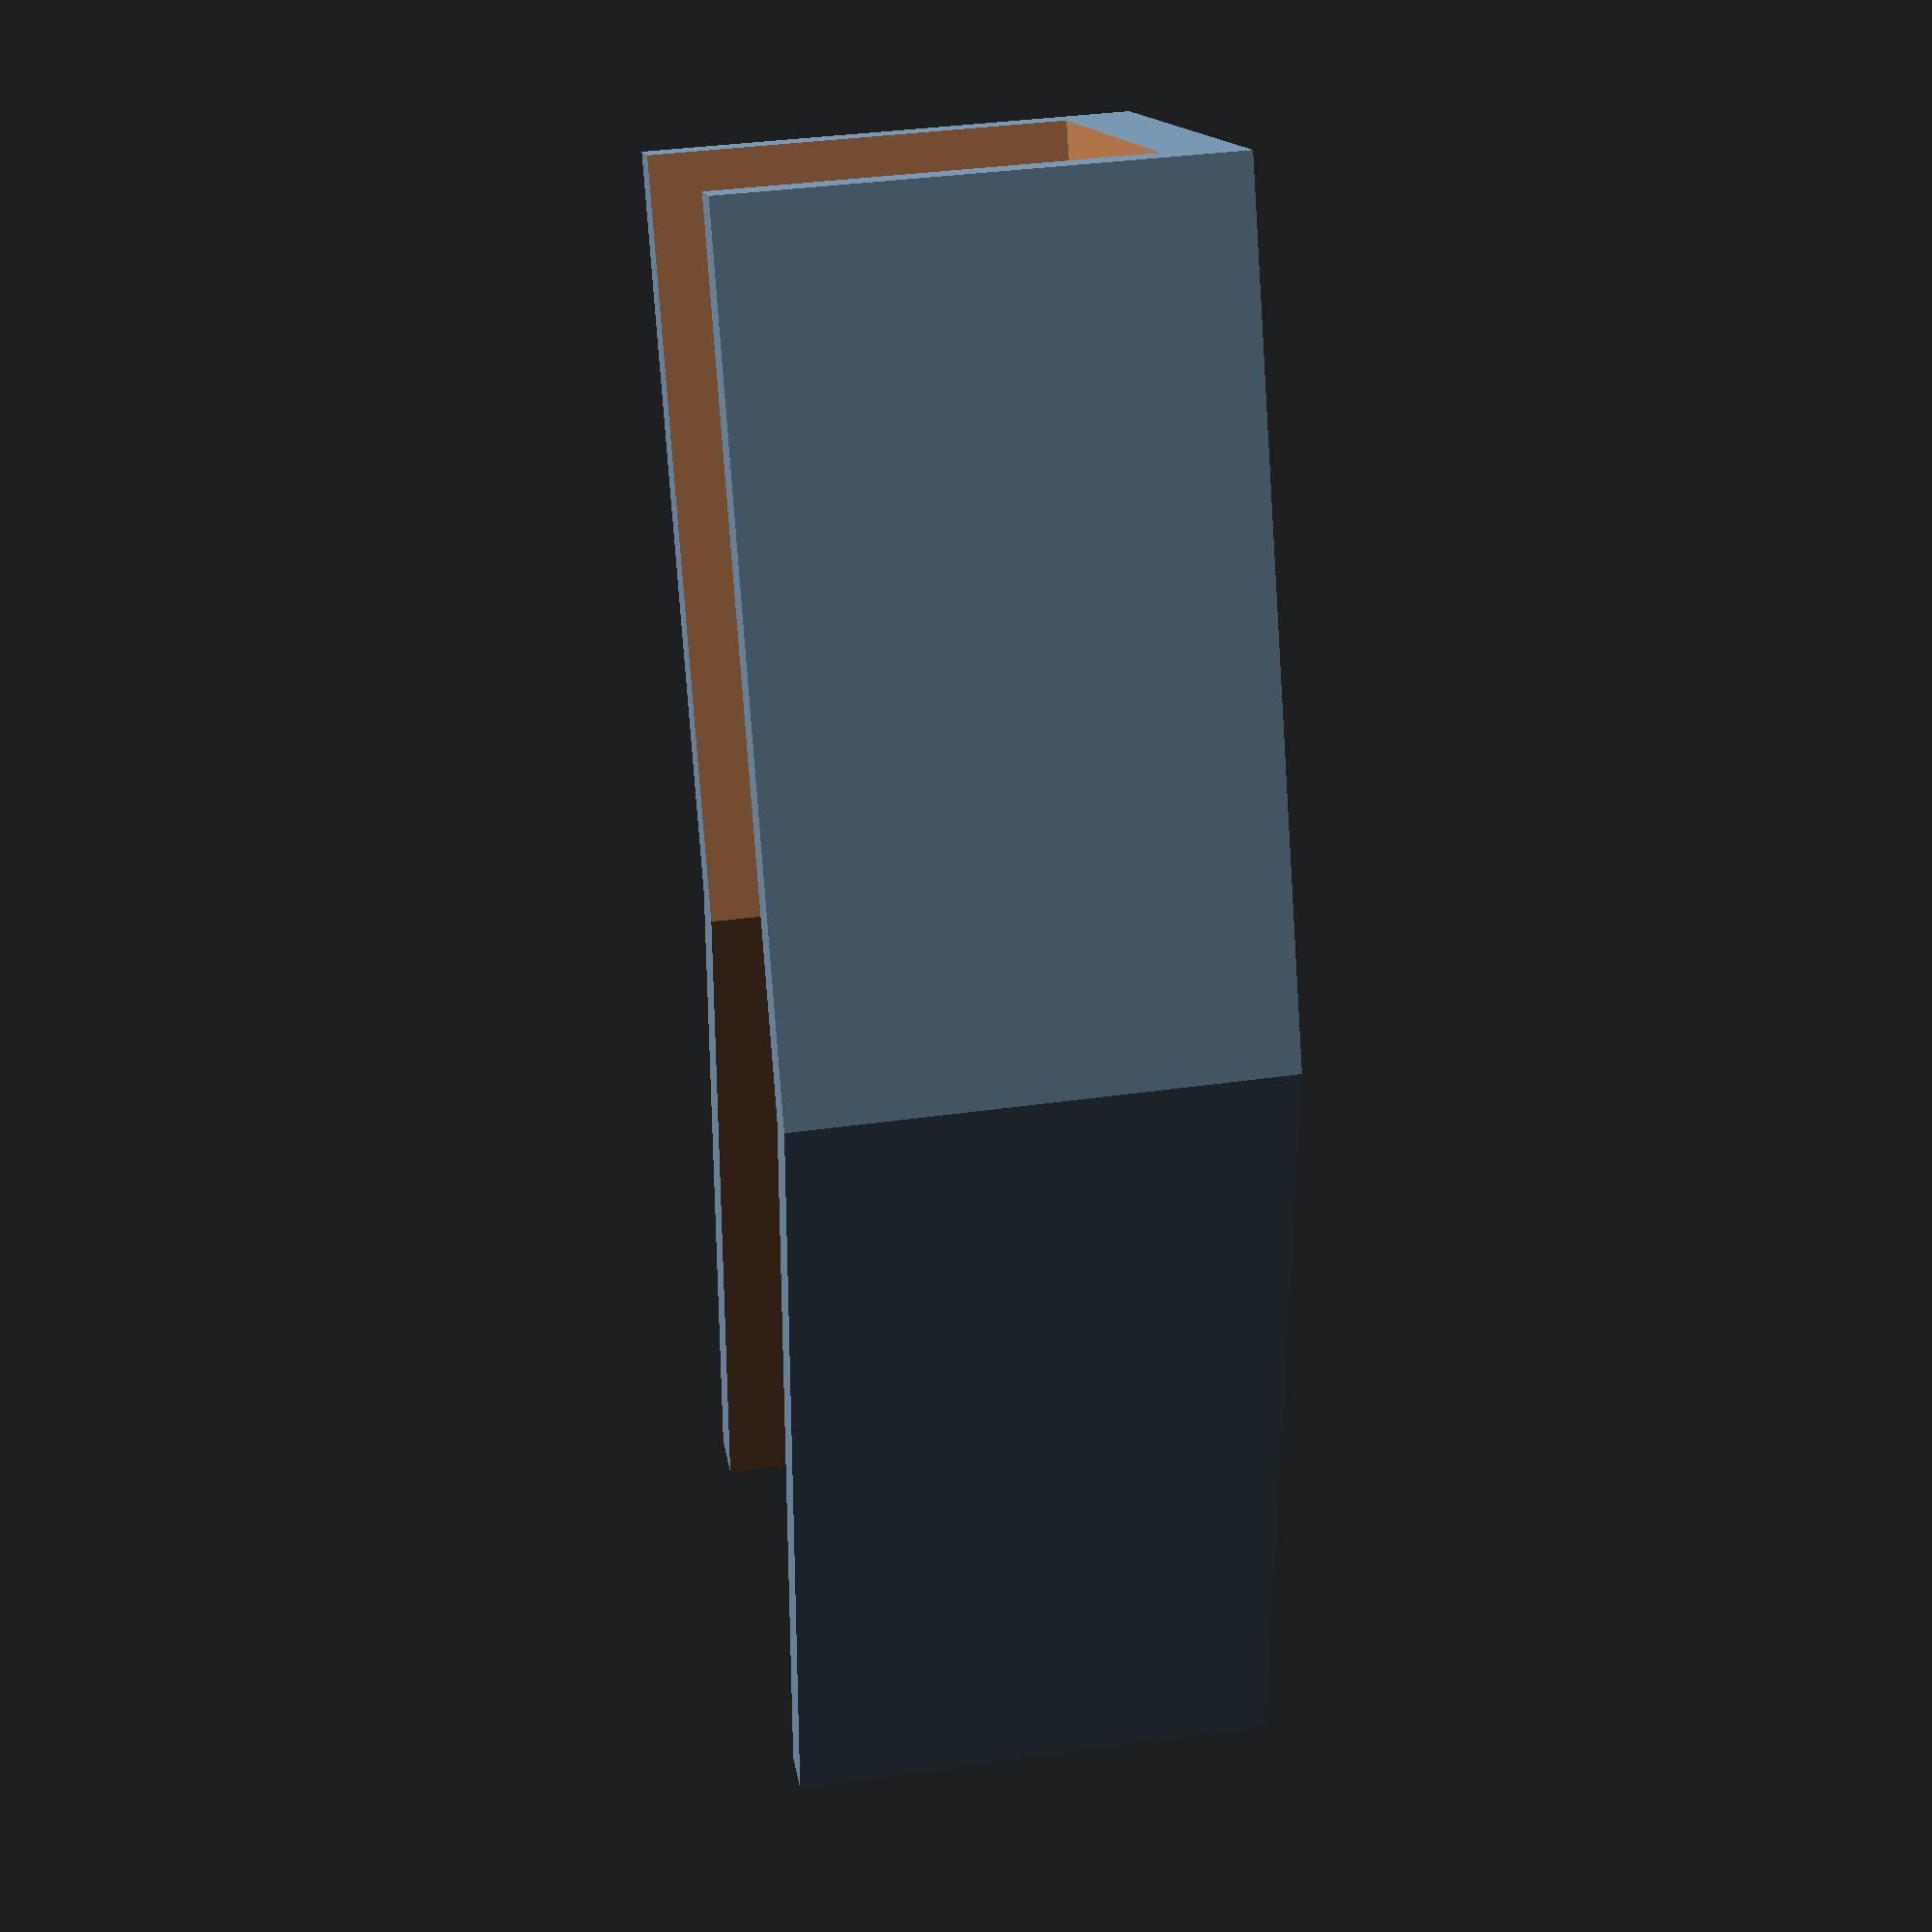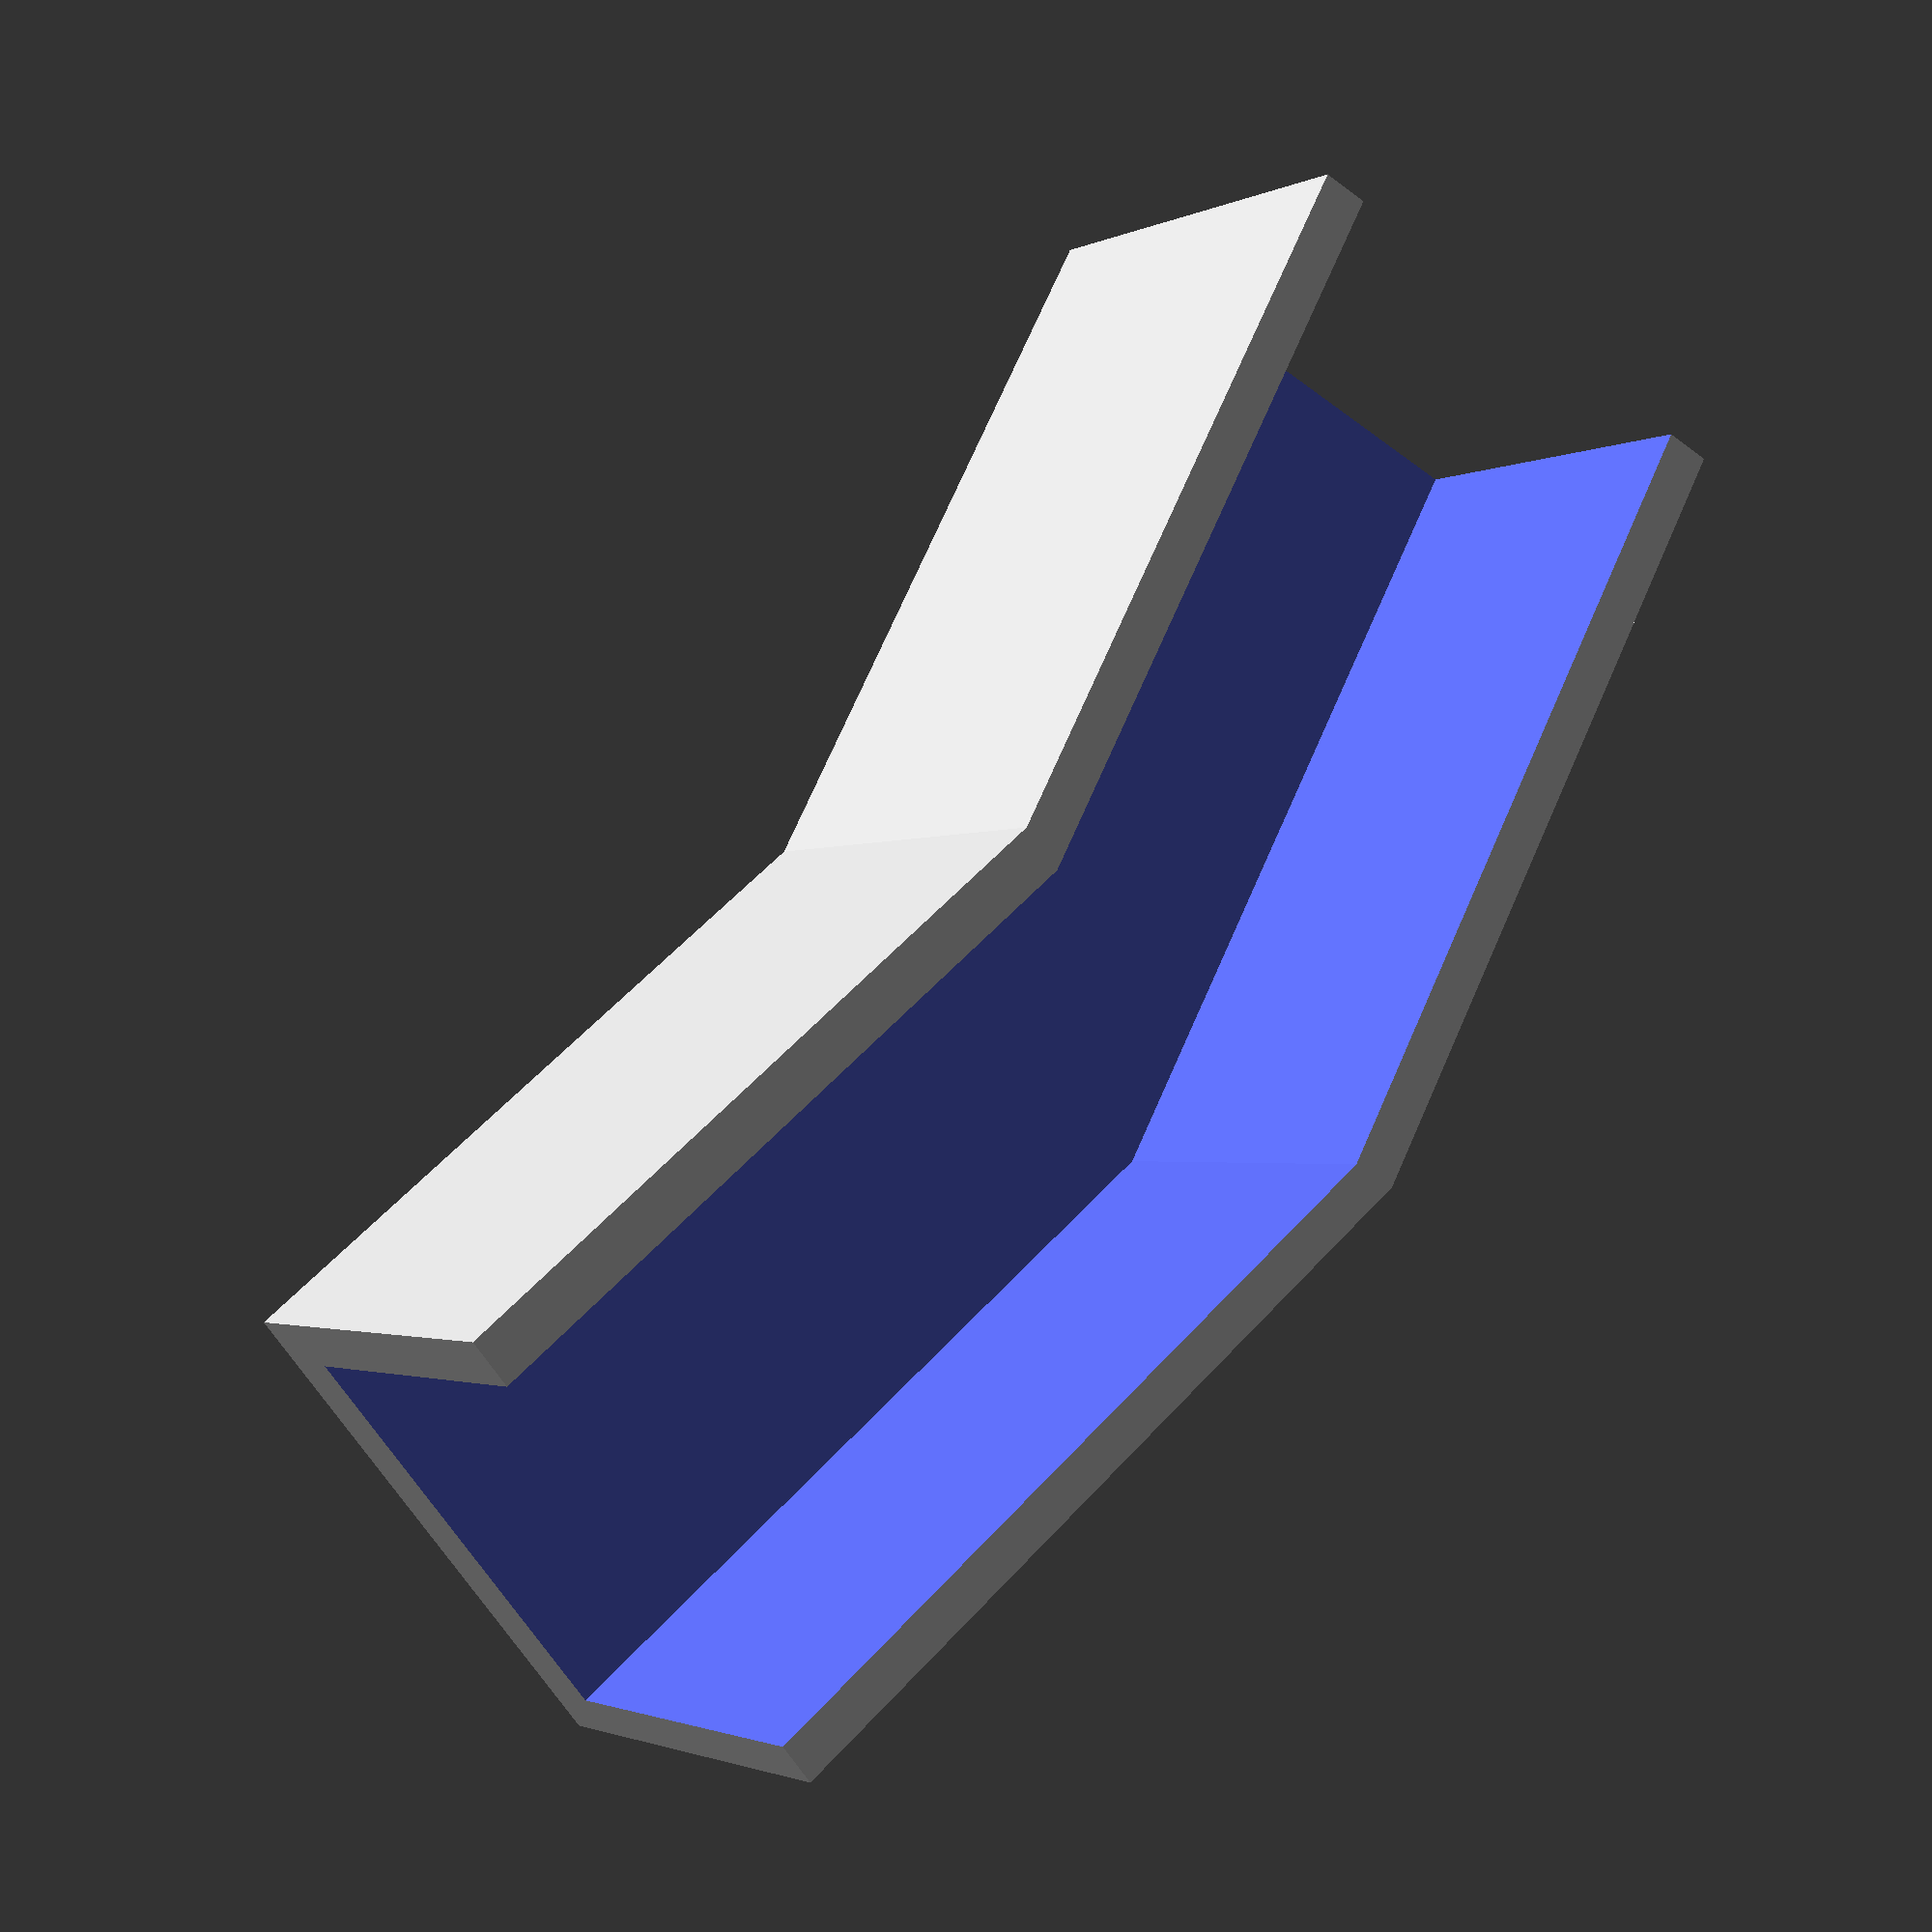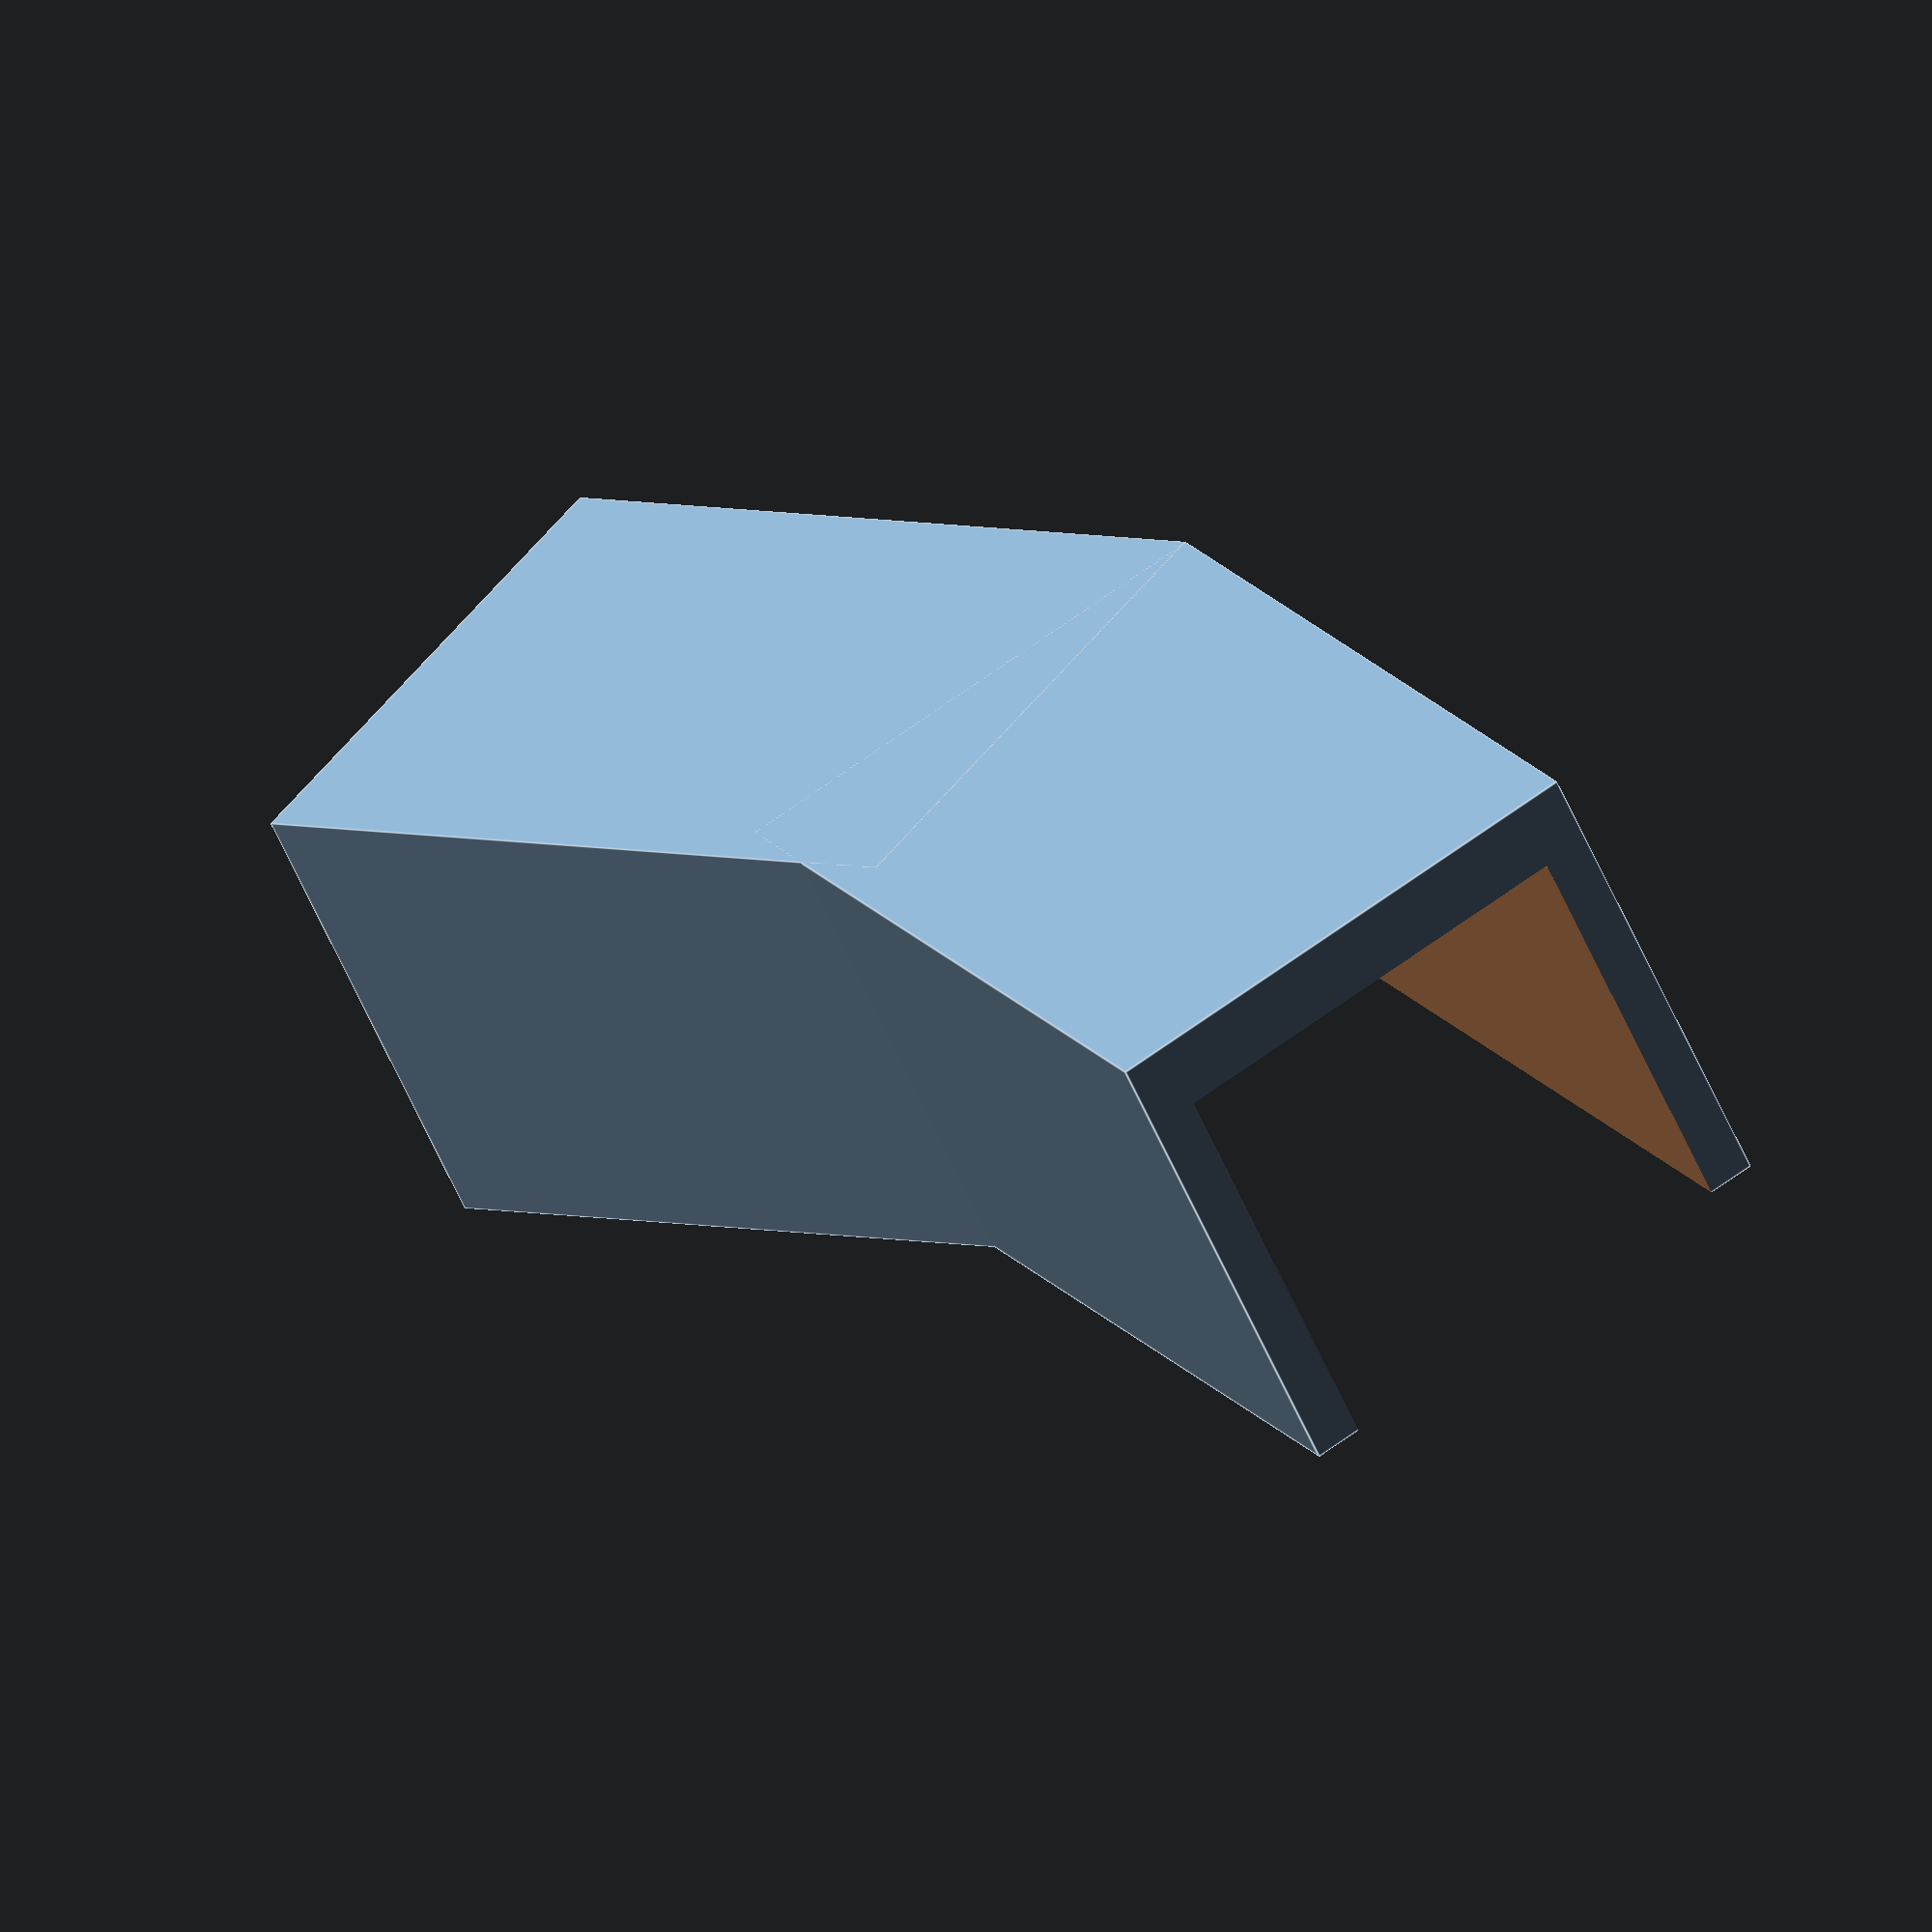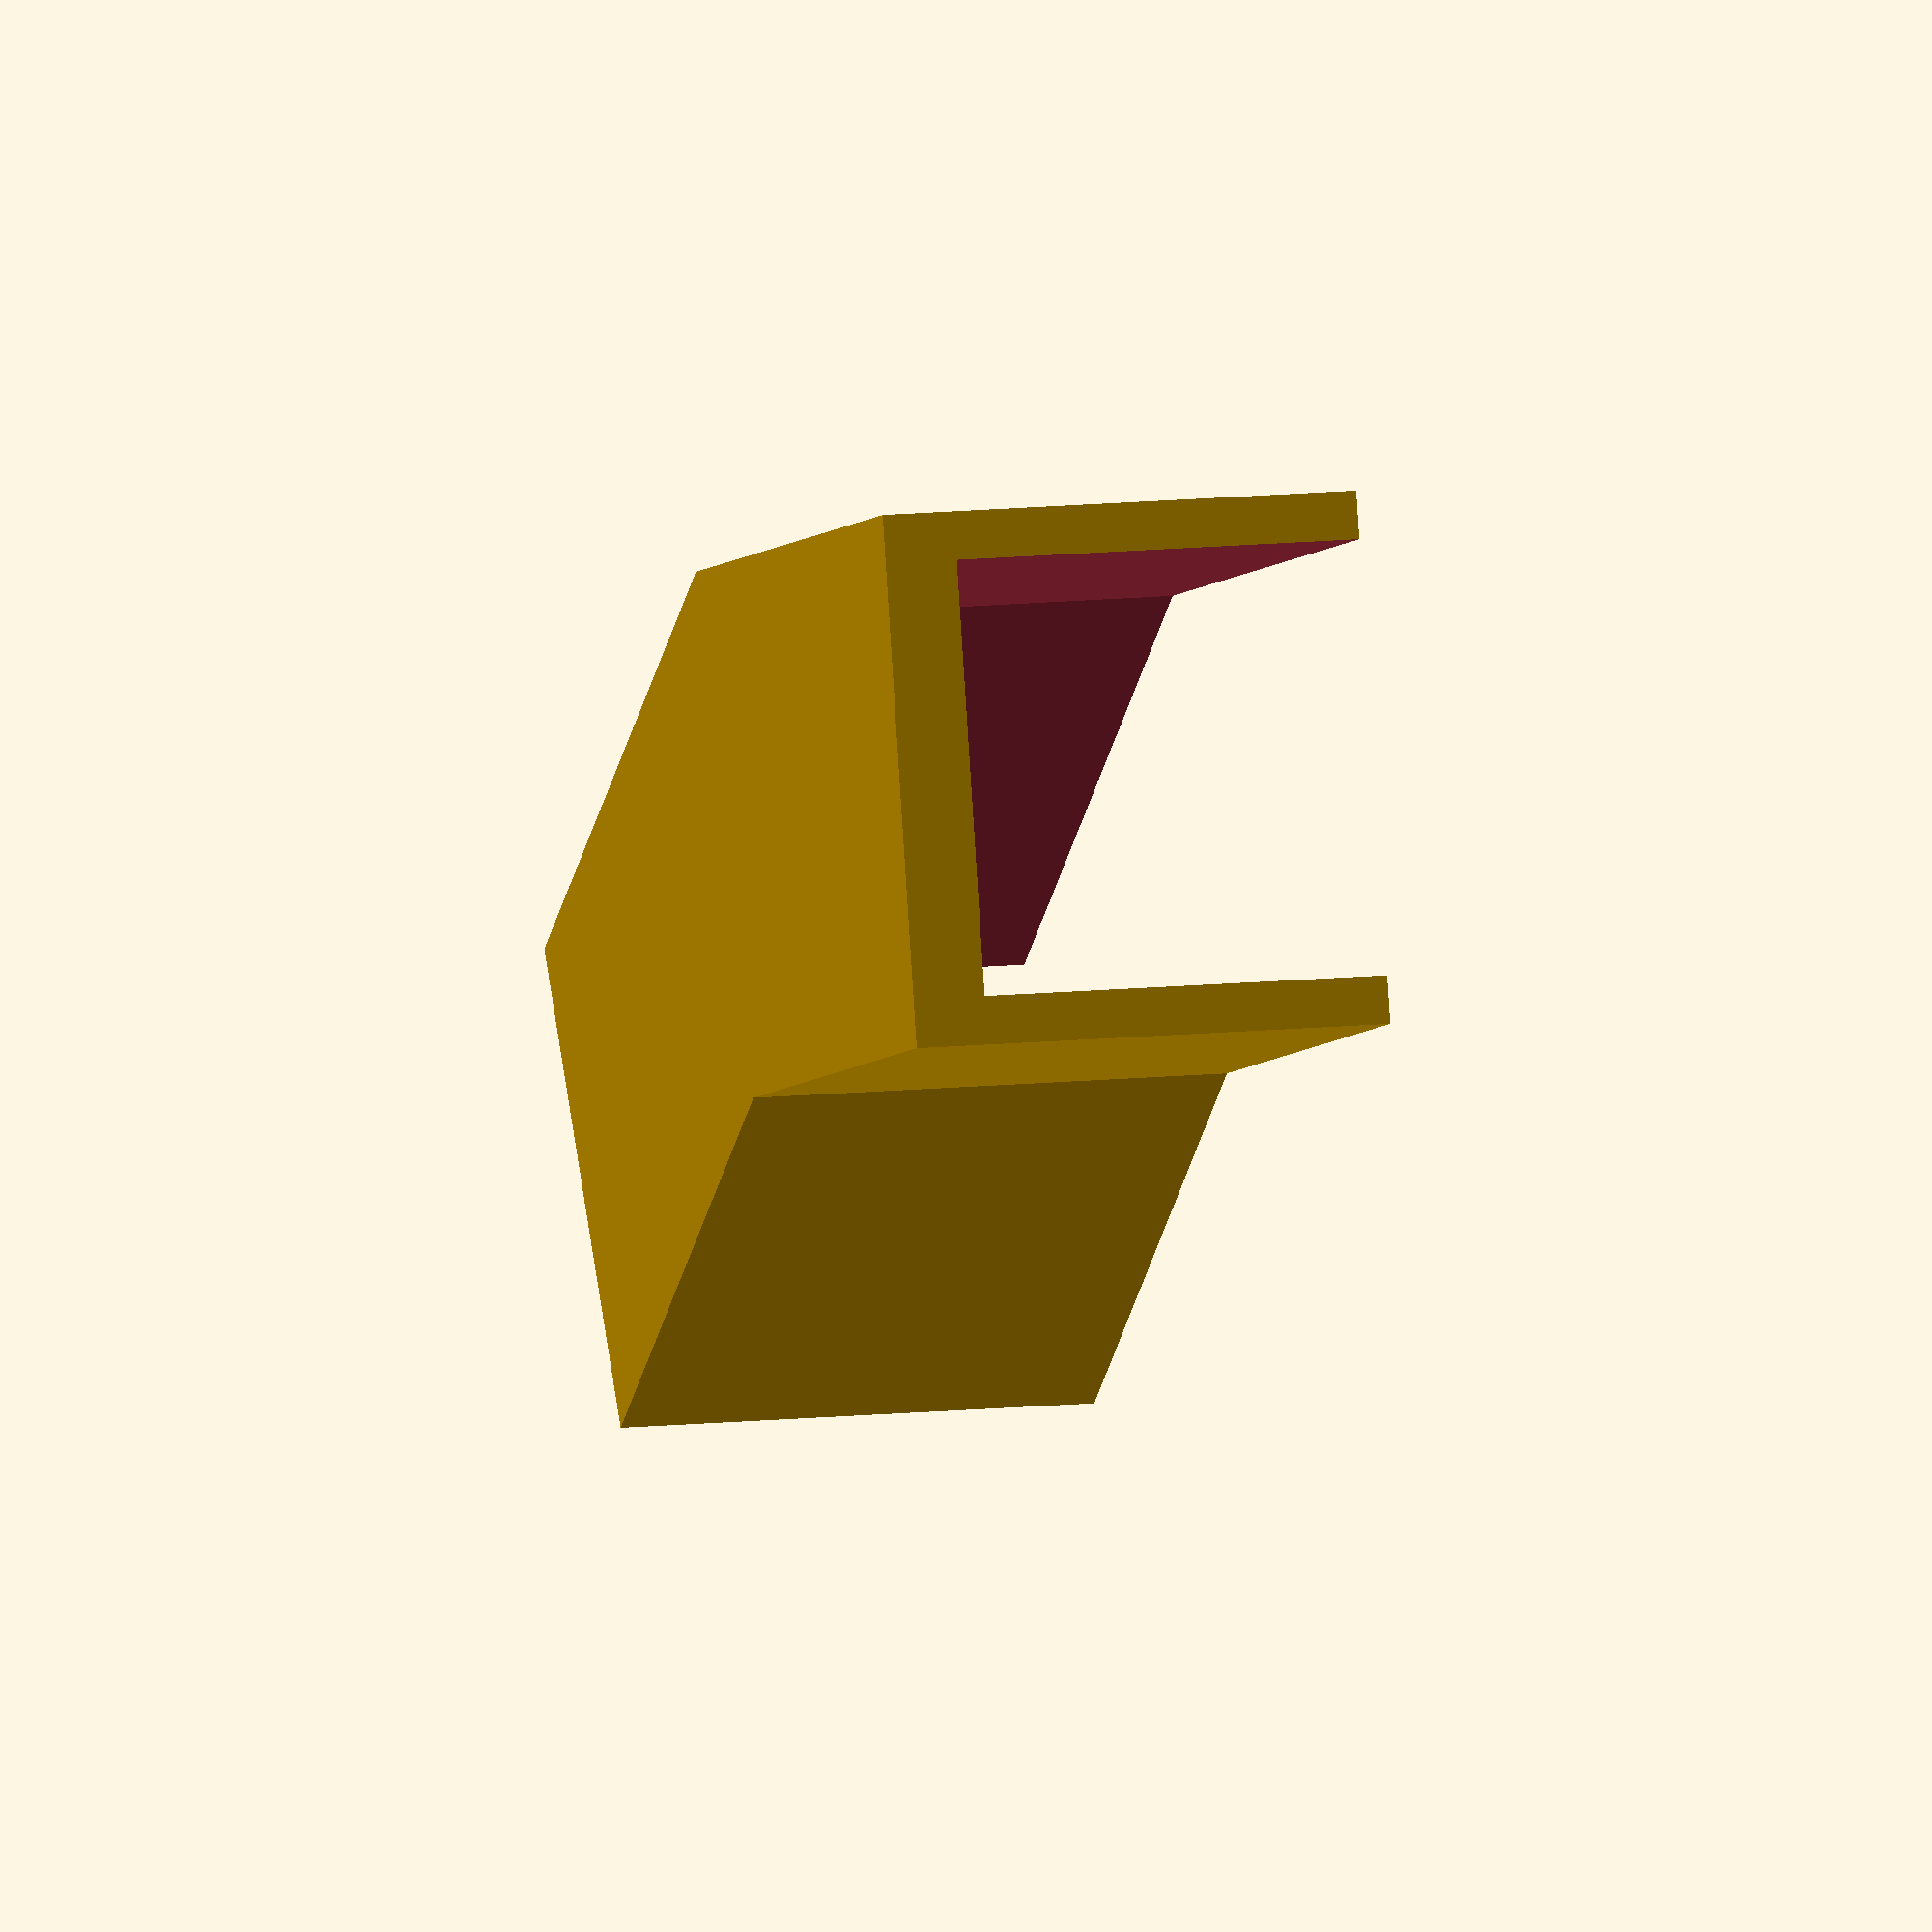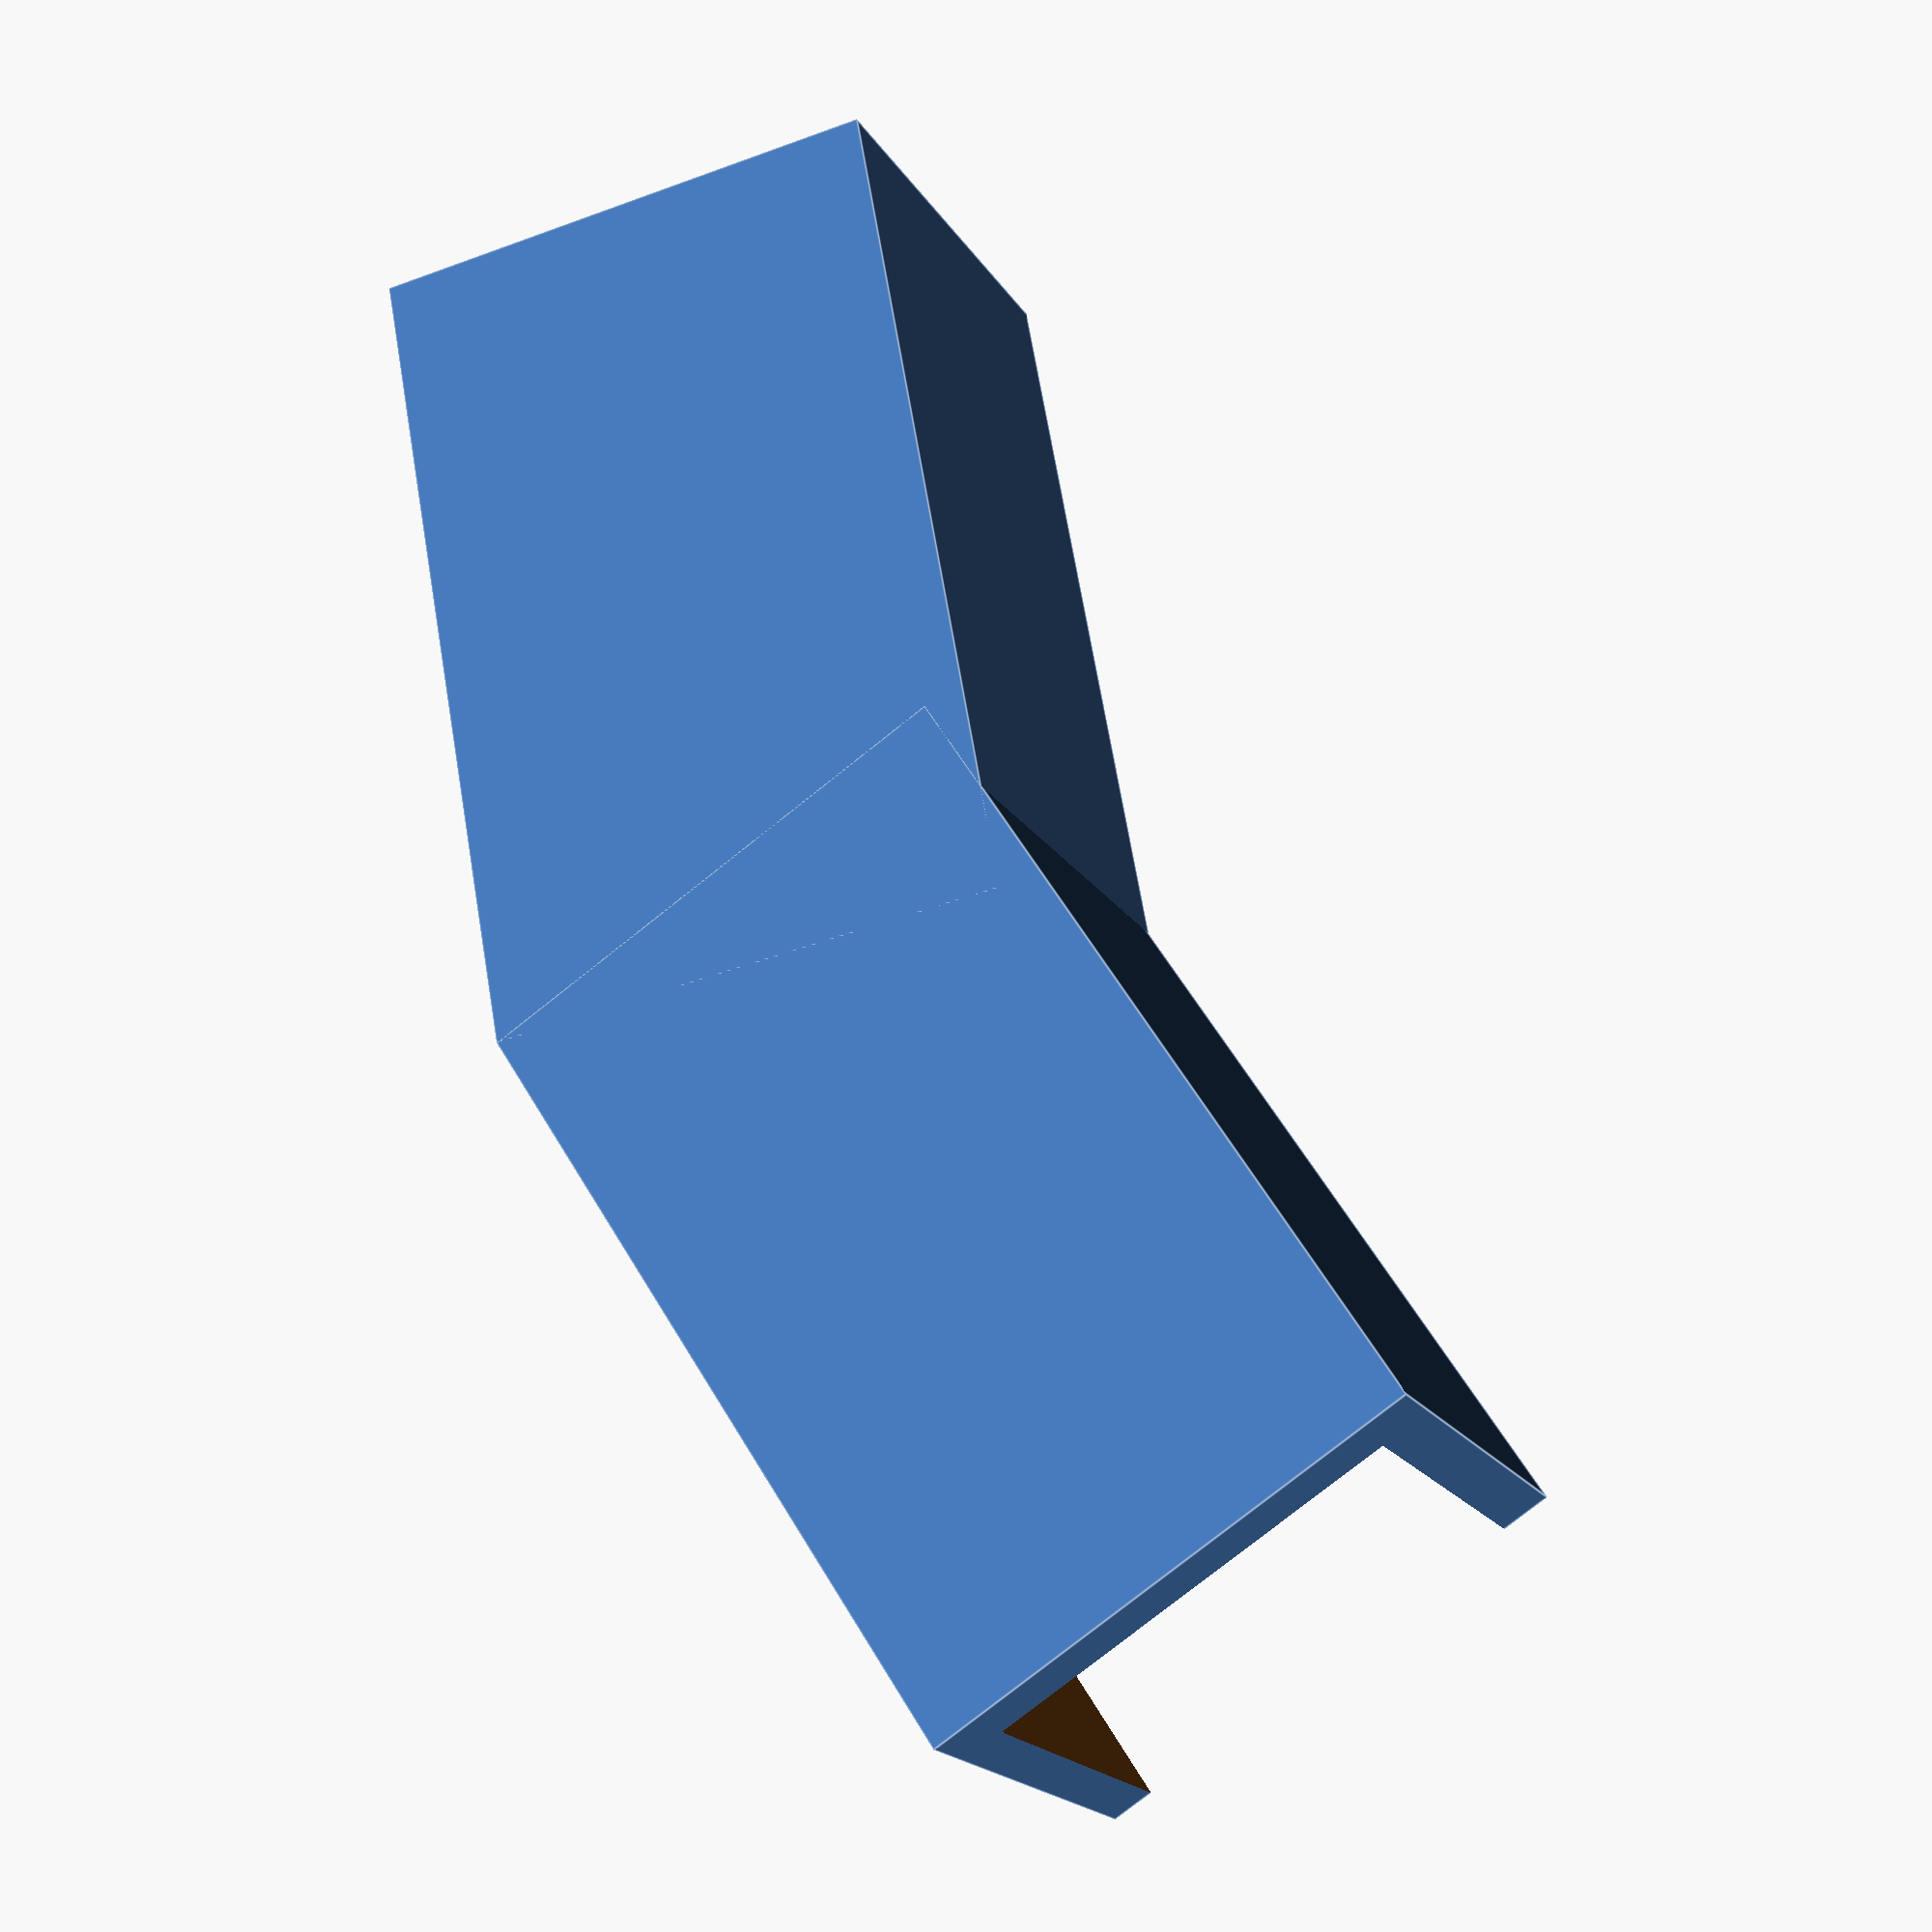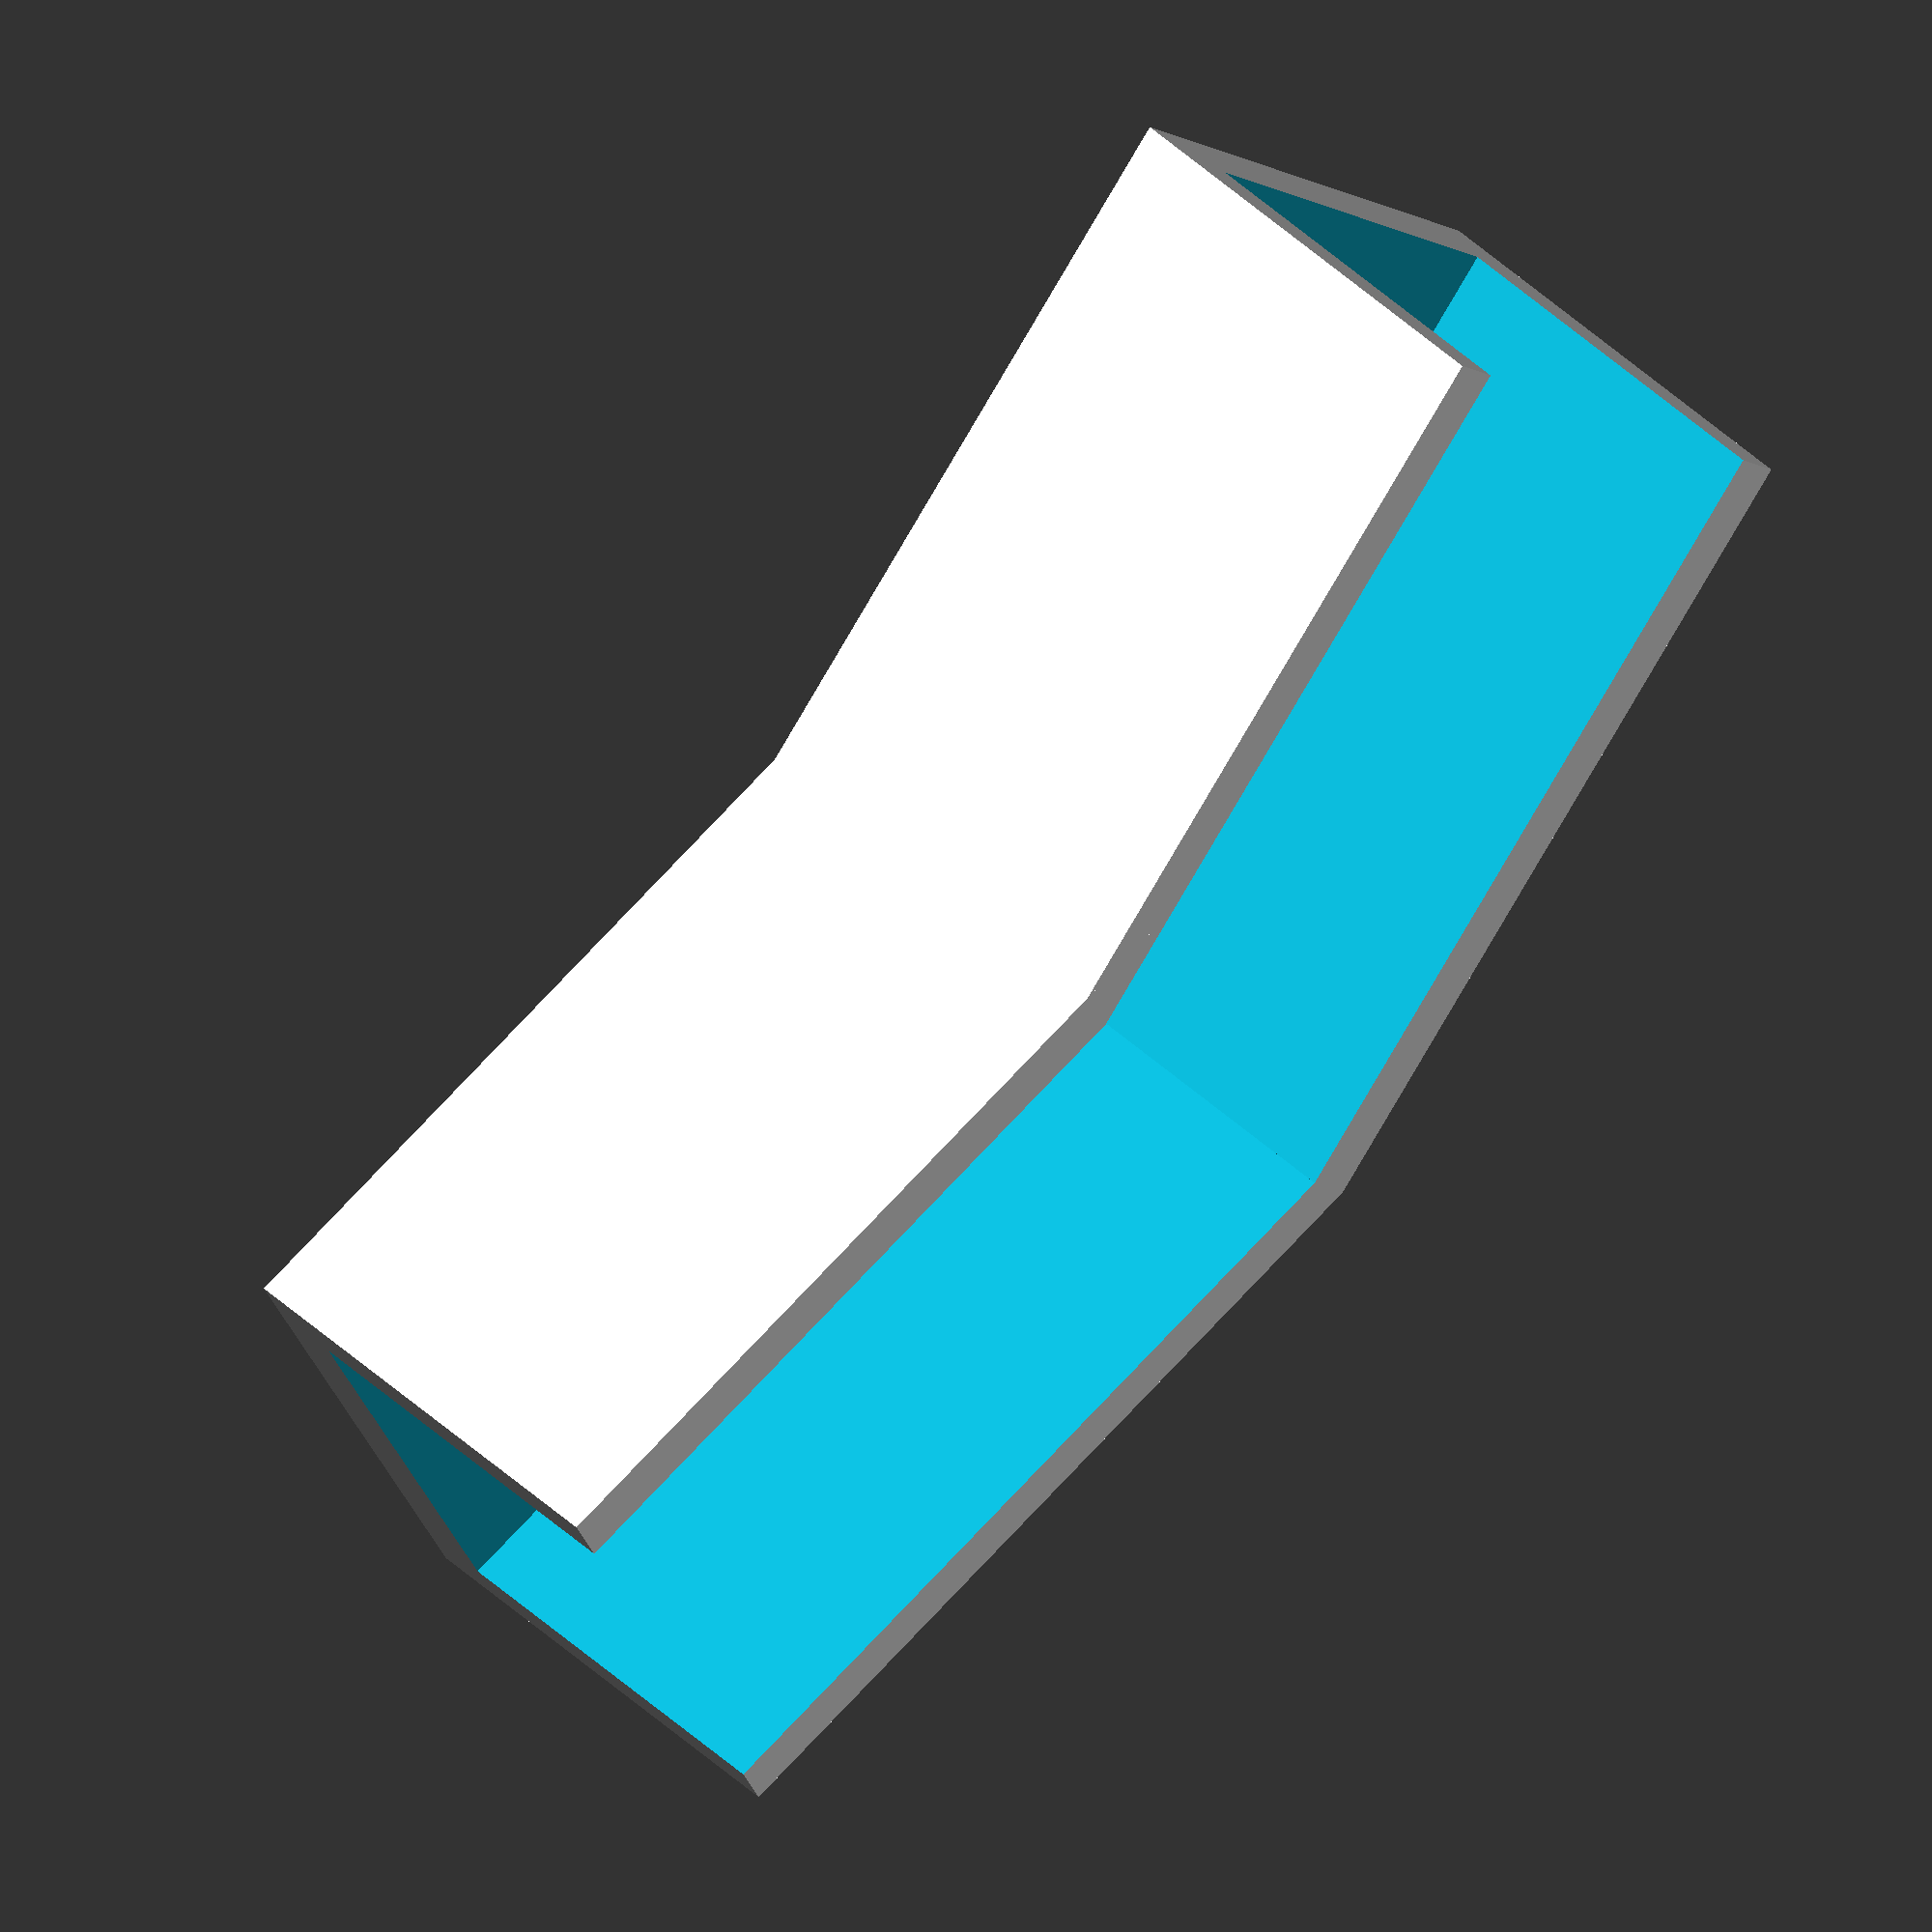
<openscad>
// wood glue hold - 22.5 degree

difference() {
   union() {
      translate([-4,30,-6]) cube([36+8,70,40],false);
      translate([-4,100,-6]) rotate([0,0,-22.5]) cube([36+8,70,40],false);
   }
   cube([36,100,45],false);
   translate([0,100,0]) rotate([0,0,-22.5]) cube([36,100,45],false);
}

</openscad>
<views>
elev=144.5 azim=338.5 roll=100.7 proj=p view=solid
elev=181.8 azim=27.9 roll=210.4 proj=p view=solid
elev=239.6 azim=208.4 roll=336.5 proj=o view=edges
elev=167.3 azim=286.2 roll=283.2 proj=o view=solid
elev=197.8 azim=10.3 roll=338.7 proj=p view=edges
elev=140.1 azim=41.1 roll=220.0 proj=o view=wireframe
</views>
